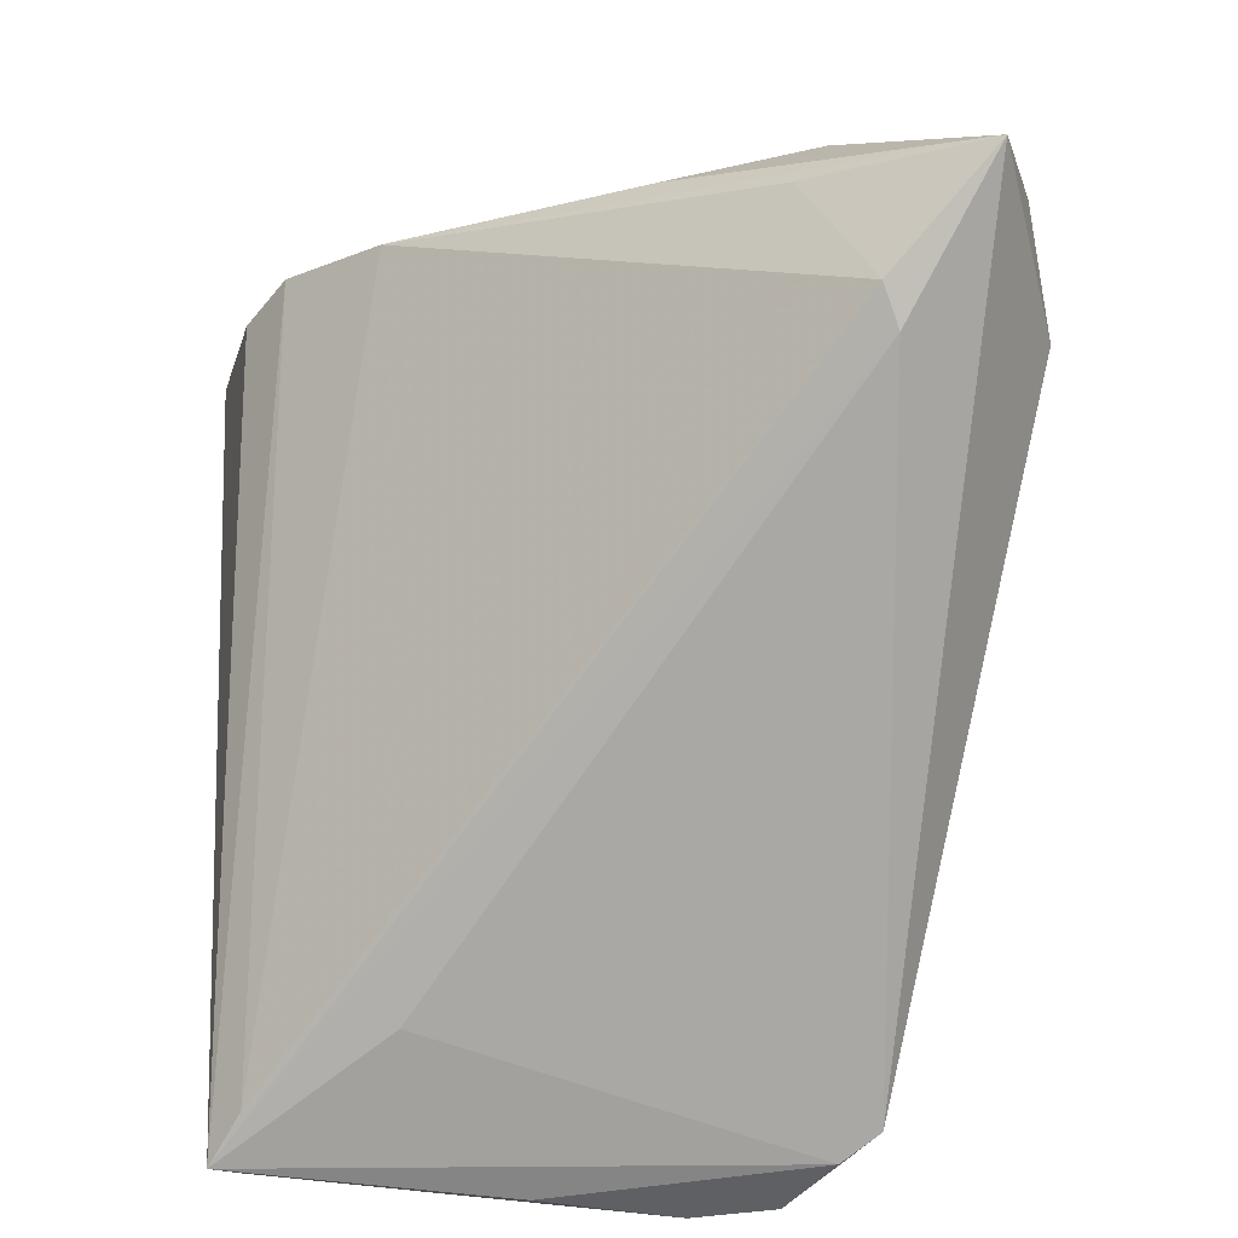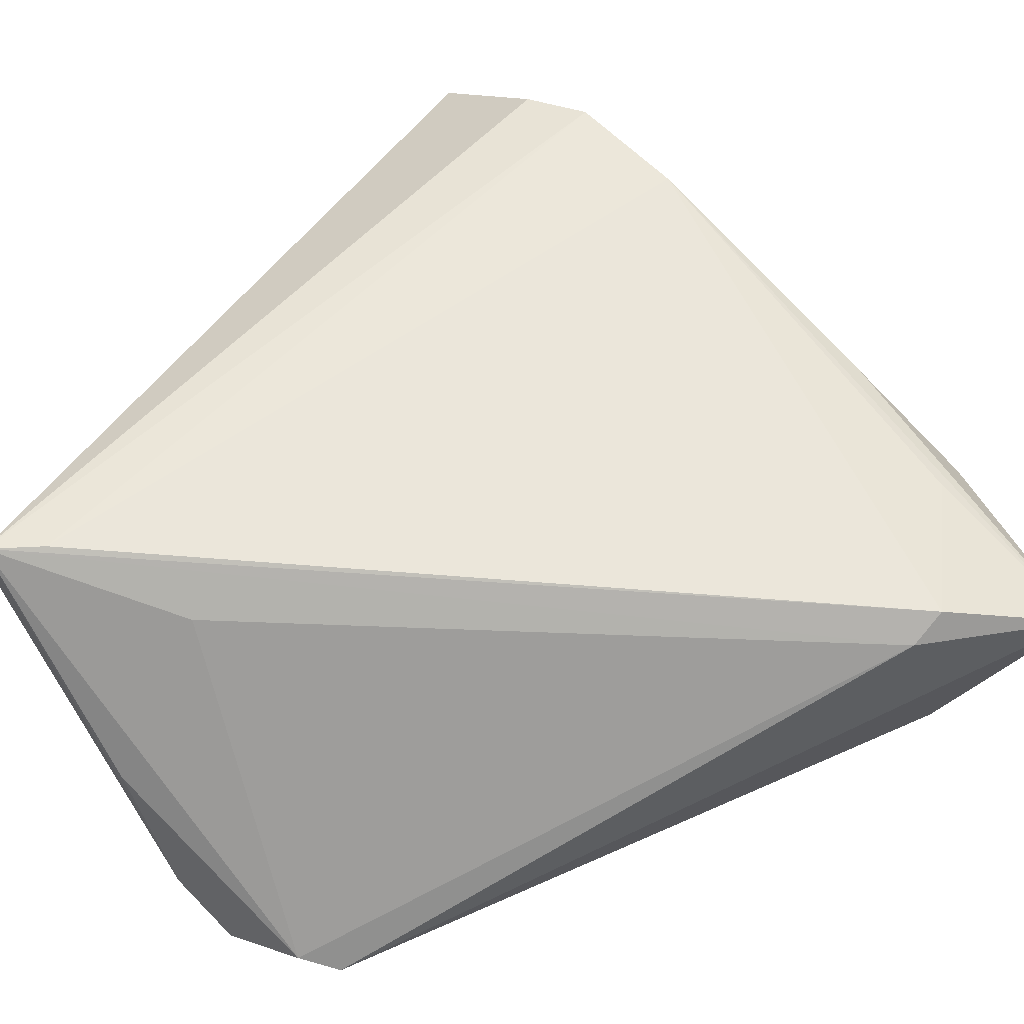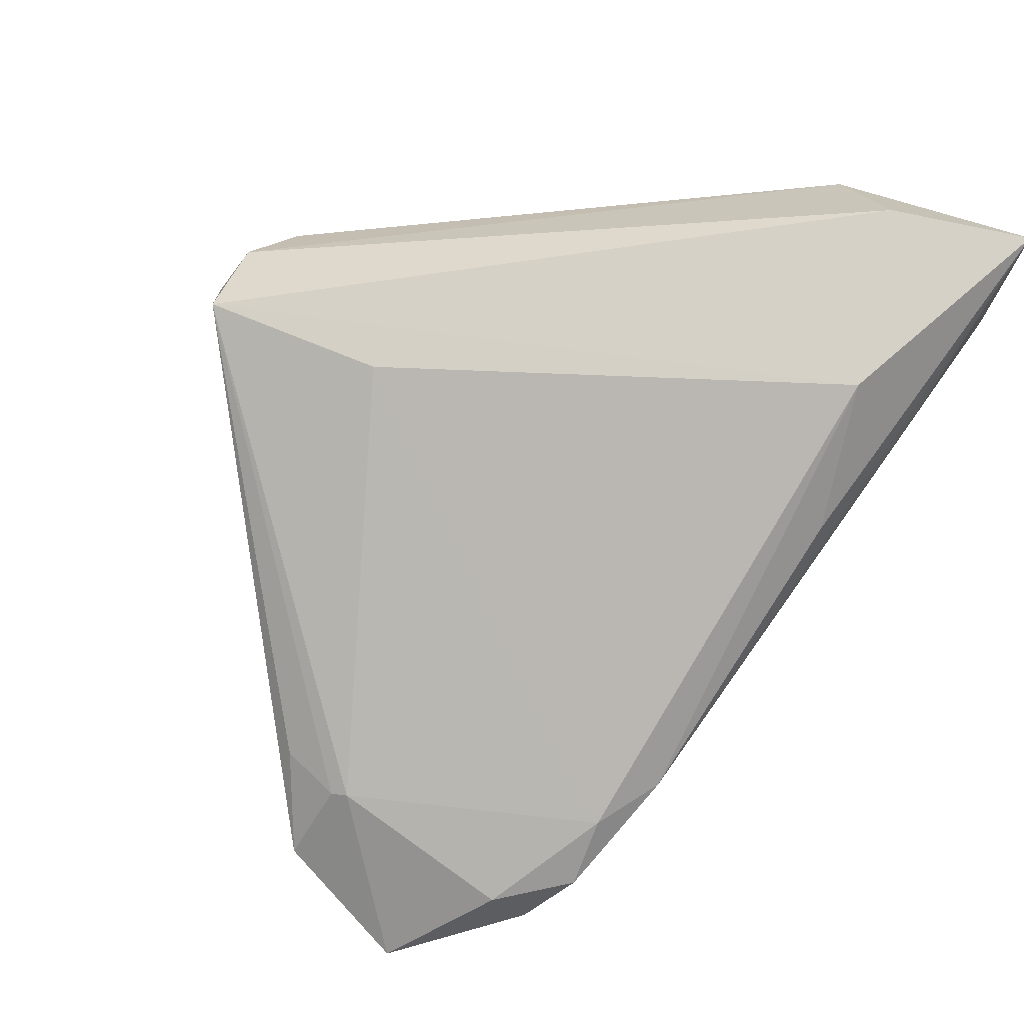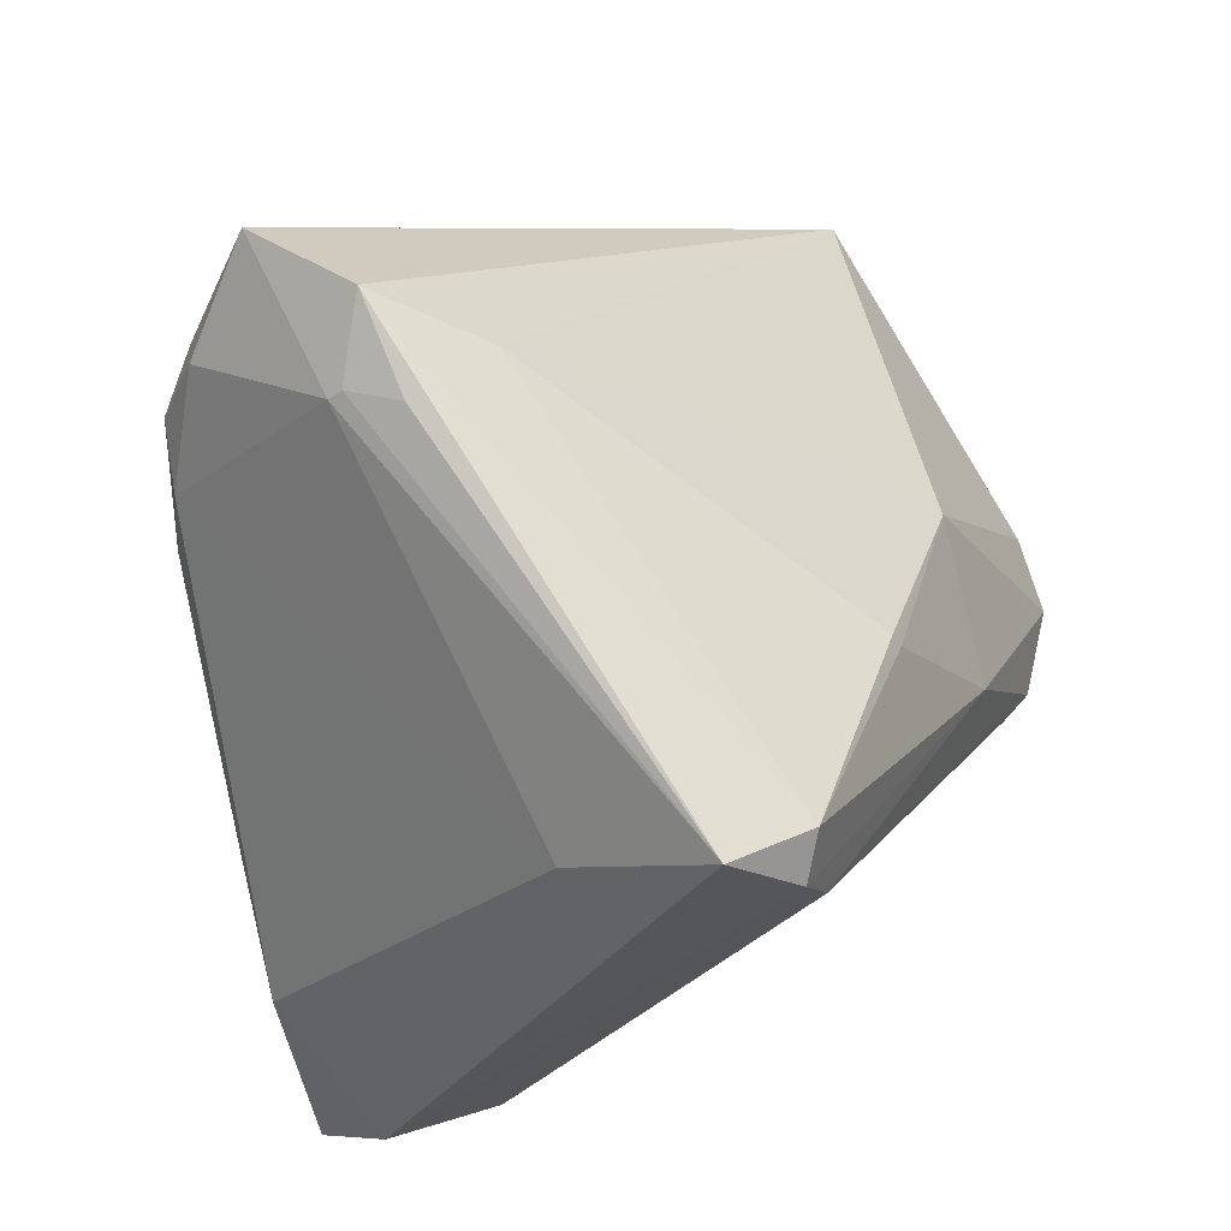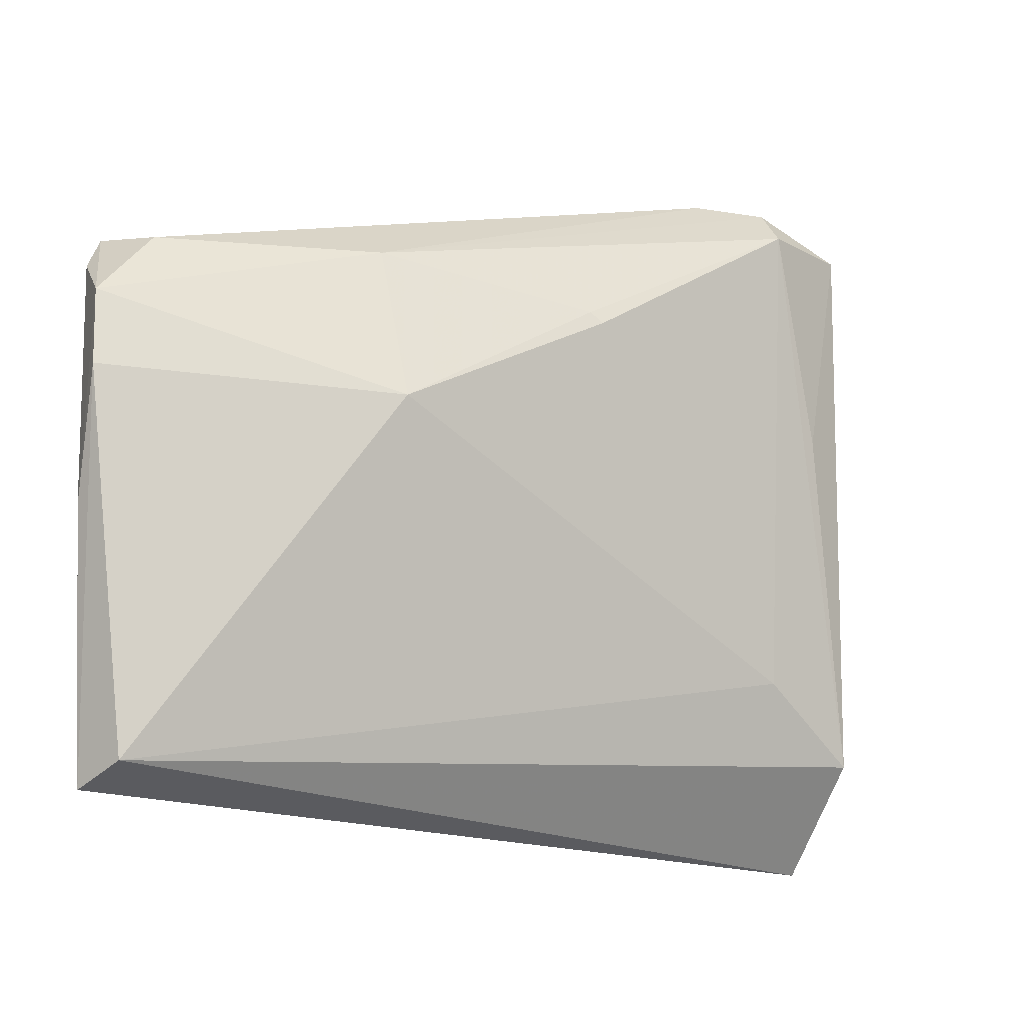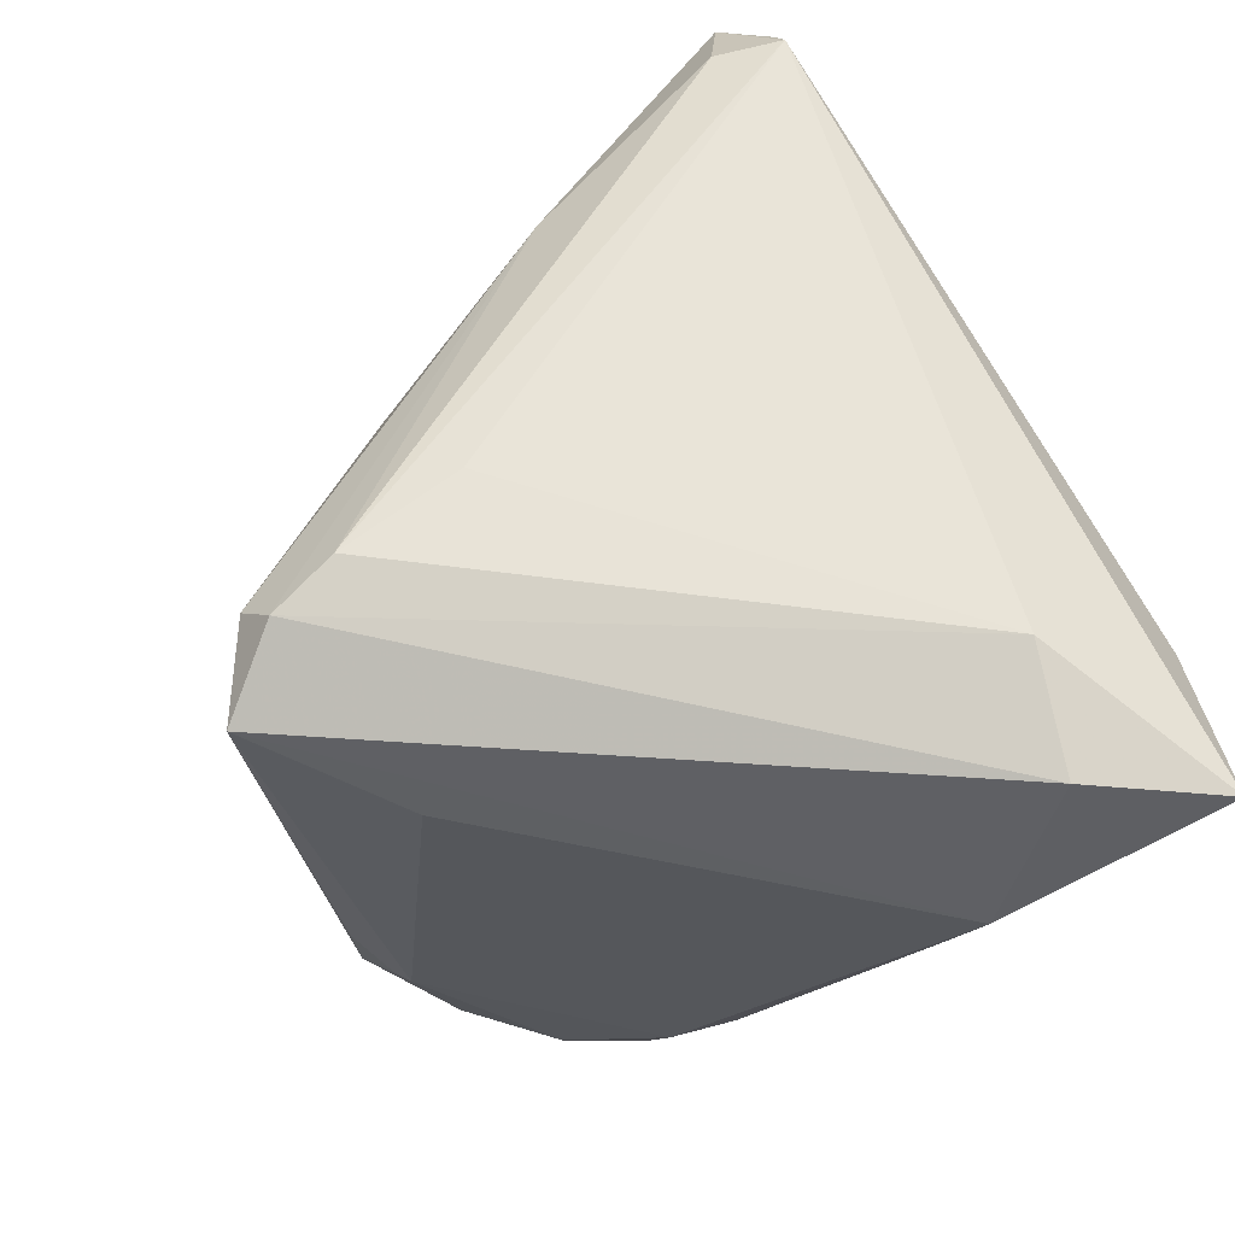
<metadata>
{"format":"obj","ext":"obj","renderer":"f3d","projection":"perspective","resolution":1024,"background":"white","views":[{"elev":-75.1,"azim":95.1,"up":"+Z"},{"elev":-70.5,"azim":37.4,"up":"+Z"},{"elev":16.5,"azim":57.0,"up":"+Y"},{"elev":79.9,"azim":159.4,"up":"+Z"},{"elev":-19.5,"azim":-79.6,"up":"+Y"},{"elev":73.5,"azim":62.7,"up":"+Y"}]}
</metadata>
<code>
v -0.03809 -0.04104 -0.0383
v 0.01942 -0.02188 0.03406
v 0.03491 -0.03109 0.01461
v -0.04397 -0.01204 -0.03796
v -0.008015 0.02947 0.03367
v -0.02325 0.01341 0.01461
v 0.03862 -0.0202 0.006217
v 0.03664 -0.02386 0.01273
v -0.03961 0.02045 -0.03894
v -0.007533 0.03466 0.02408
v 0.03003 -0.03609 0.01787
v -0.005217 0.03389 0.03156
v 0.04413 0.007373 -0.01069
v -0.02558 -0.02194 -0.03935
v -0.03353 0.01928 -0.008503
v -0.04789 0.01073 -0.03596
v -0.0328 -0.03729 -0.03814
v -0.04183 0.01926 -0.03198
v -0.04136 -0.03894 -0.03283
v -0.04823 0.002016 -0.03561
v 0.04823 0.03699 -0.03494
v 0.01791 -0.02194 0.03515
v 0.03755 0.02546 -0.03875
v 0.013 -0.01834 0.03754
v 0.01335 -0.02989 0.03754
v 0.02133 -0.04104 0.03041
v -0.009934 0.03318 0.01029
v 0.0014 0.006813 0.03616
v 0.03313 0.02661 -0.03935
v -0.02374 0.01466 0.01333
v 0.01472 0.02417 0.02717
v 0.001436 0.03003 0.03935
v 0.0409 0.04019 -0.02162
v -0.0356 0.001233 -0.004814
v 0.003002 -0.02206 0.03035
v 0.02831 0.04104 -0.02508
v 0.03052 -0.03292 0.02239
v 0.04638 0.02327 -0.01316
v 0.04462 0.01942 -0.02397
v -0.04225 0.0162 -0.03935
f 21 9 36
f 1 26 19
f 21 36 33
f 20 1 19
f 27 9 10
f 10 36 27
f 27 36 9
f 39 23 21
f 29 9 21
f 21 23 29
f 23 1 29
f 26 1 11
f 11 1 3
f 3 1 17
f 17 1 23
f 31 32 2
f 6 35 5
f 34 20 19
f 19 35 34
f 34 35 6
f 1 20 4
f 10 9 18
f 18 15 10
f 14 29 1
f 7 39 21
f 21 13 7
f 23 39 7
f 3 17 7
f 7 17 23
f 33 32 38
f 38 32 31
f 38 7 13
f 21 33 38
f 38 13 21
f 12 5 32
f 12 32 33
f 10 15 12
f 15 5 12
f 12 36 10
f 12 33 36
f 6 5 30
f 30 5 15
f 30 34 6
f 15 34 30
f 15 18 16
f 20 34 16
f 16 34 15
f 16 18 9
f 16 4 20
f 40 14 1
f 1 4 40
f 9 29 40
f 29 14 40
f 40 16 9
f 4 16 40
f 37 2 26
f 26 11 37
f 37 11 3
f 3 7 8
f 7 38 8
f 8 37 3
f 2 37 8
f 31 2 8
f 8 38 31
f 22 2 32
f 32 24 22
f 25 24 32
f 25 5 35
f 19 26 25
f 25 35 19
f 25 22 24
f 26 2 25
f 2 22 25
f 32 5 28
f 28 25 32
f 5 25 28

</code>
